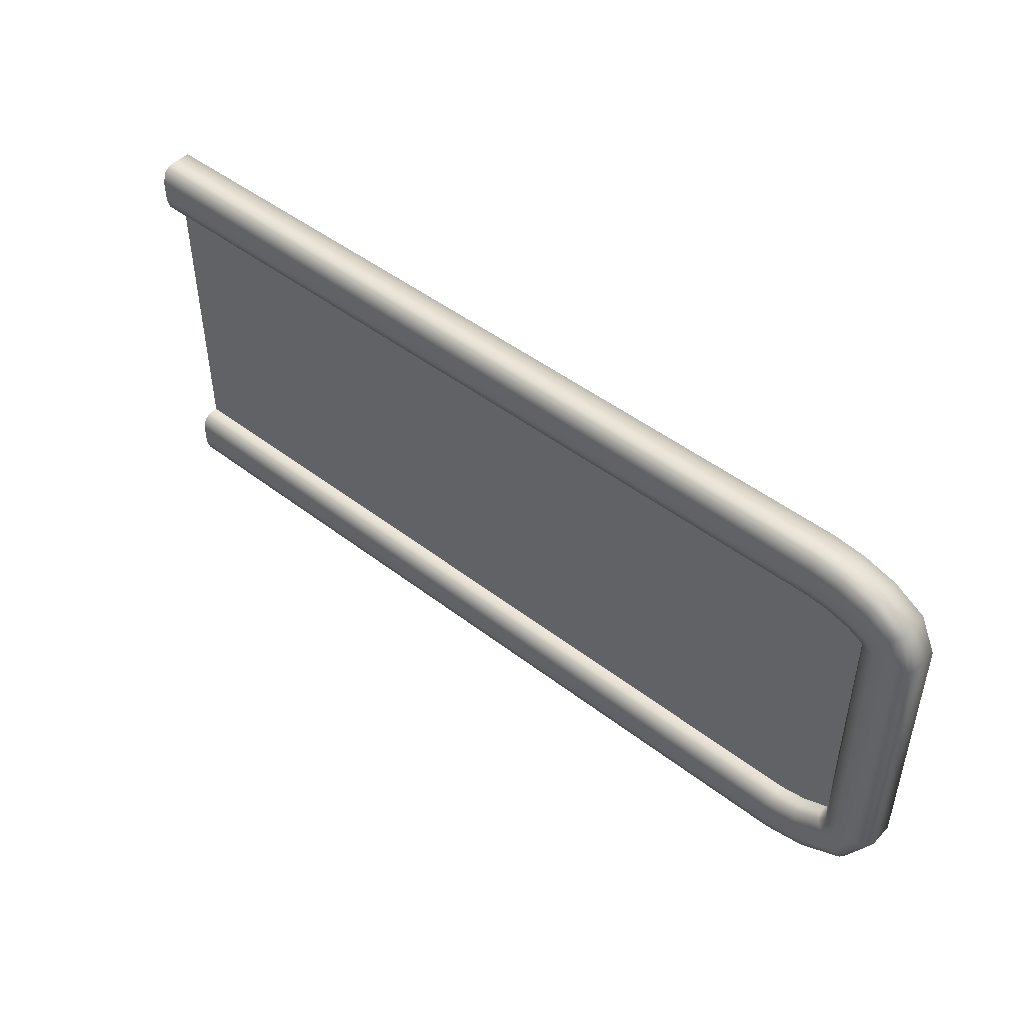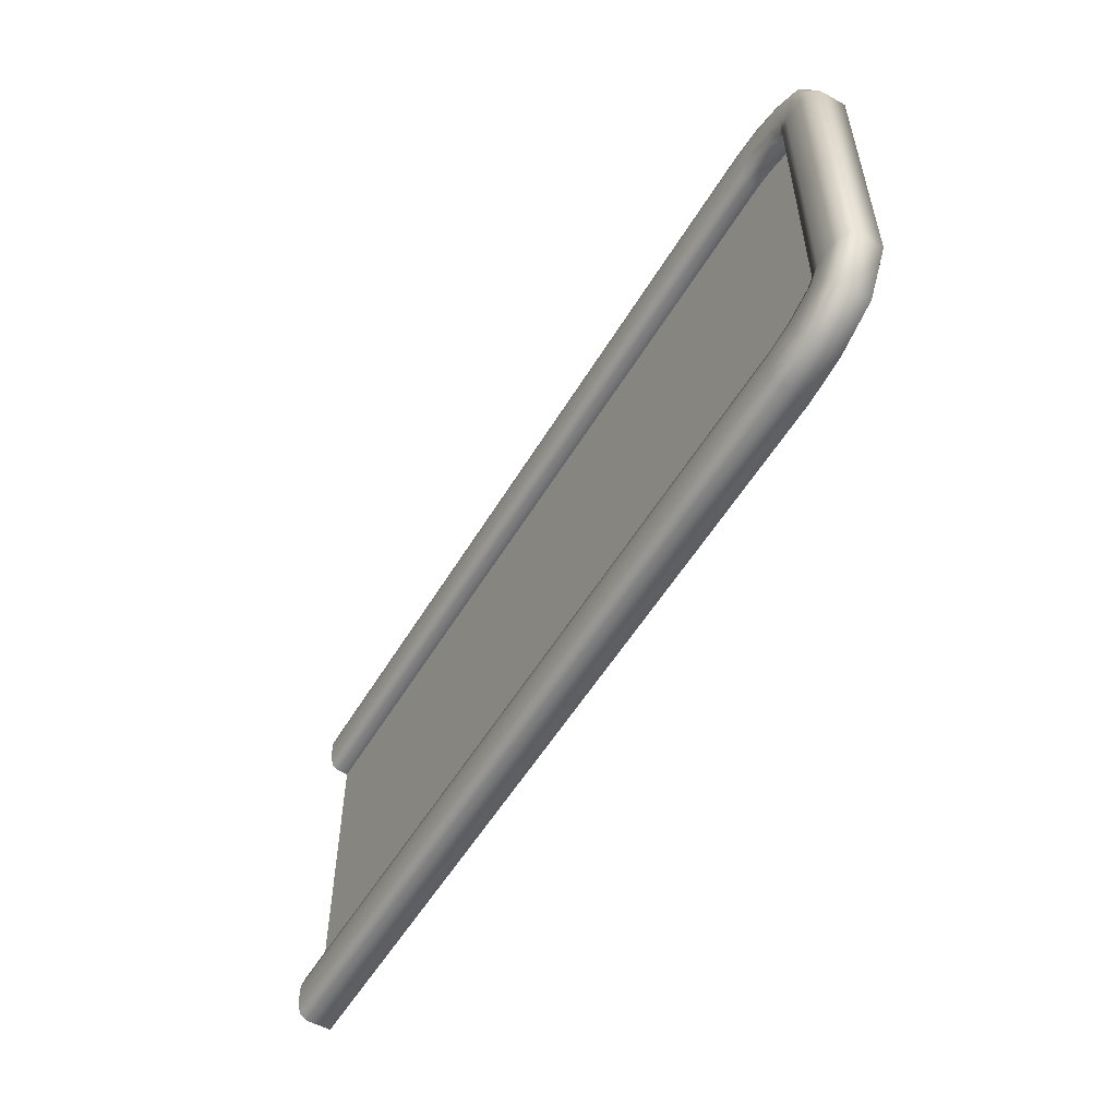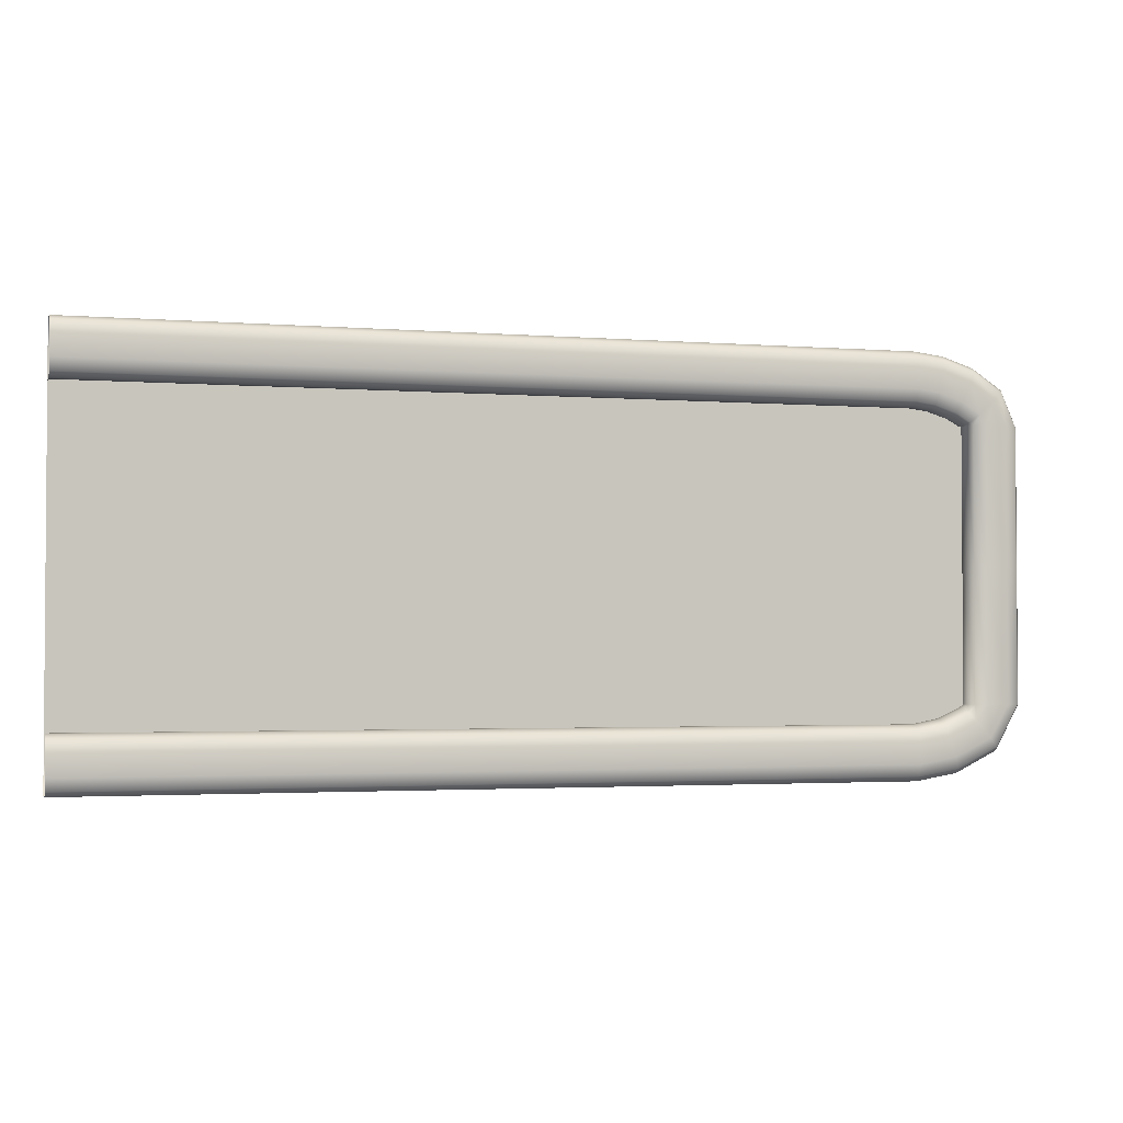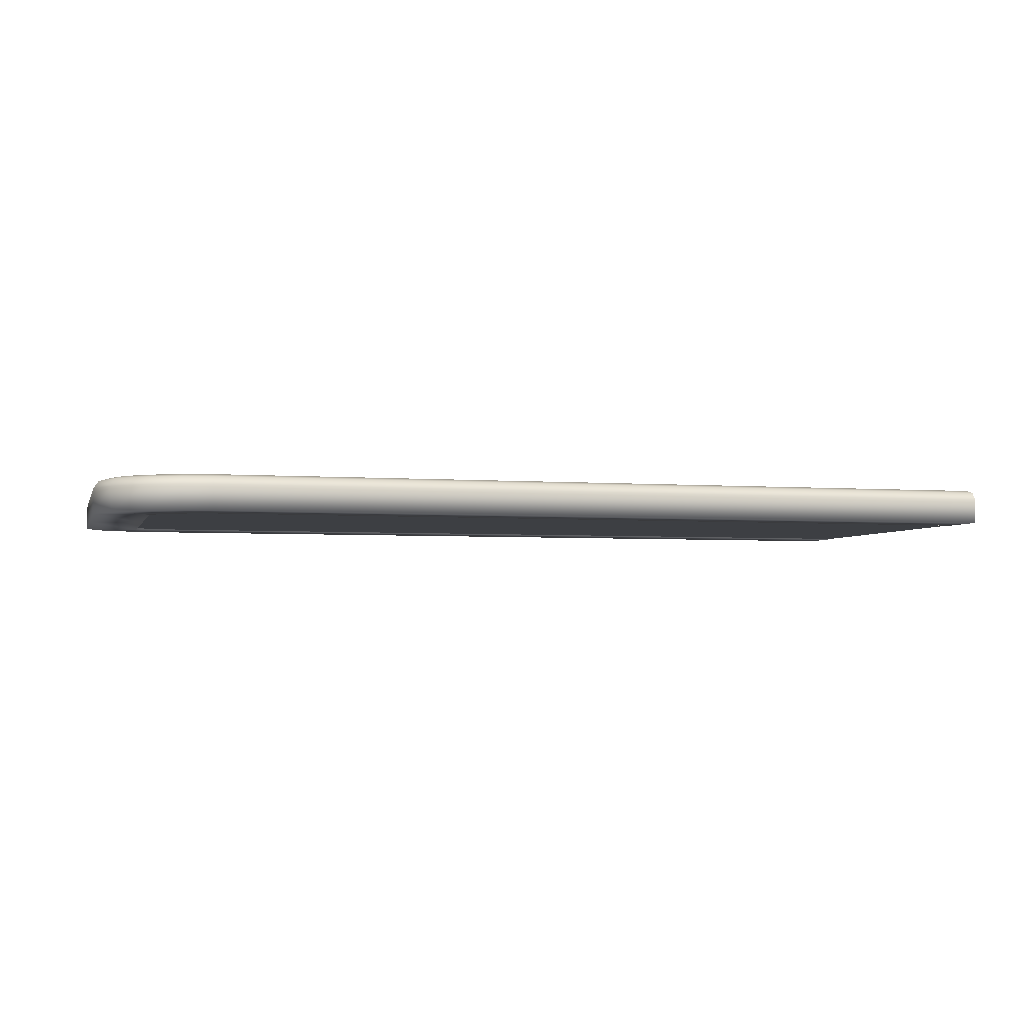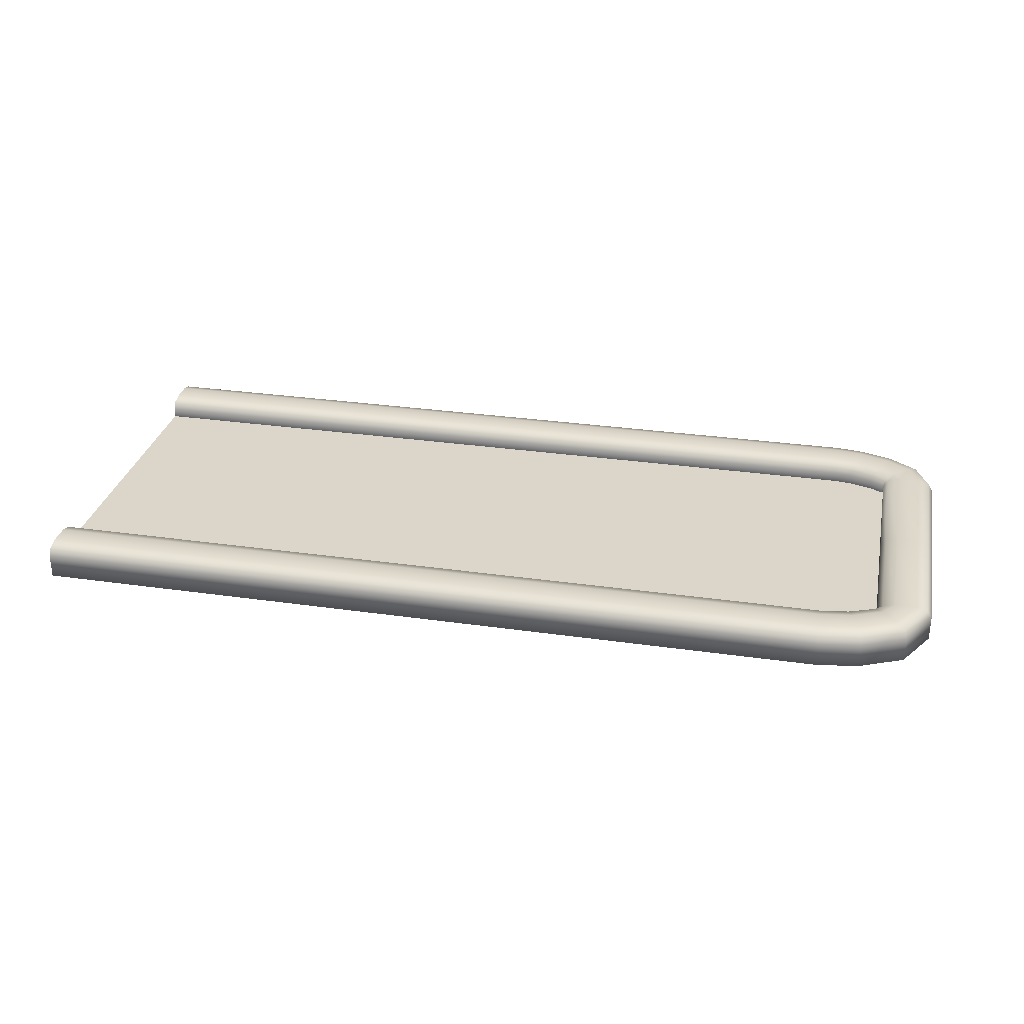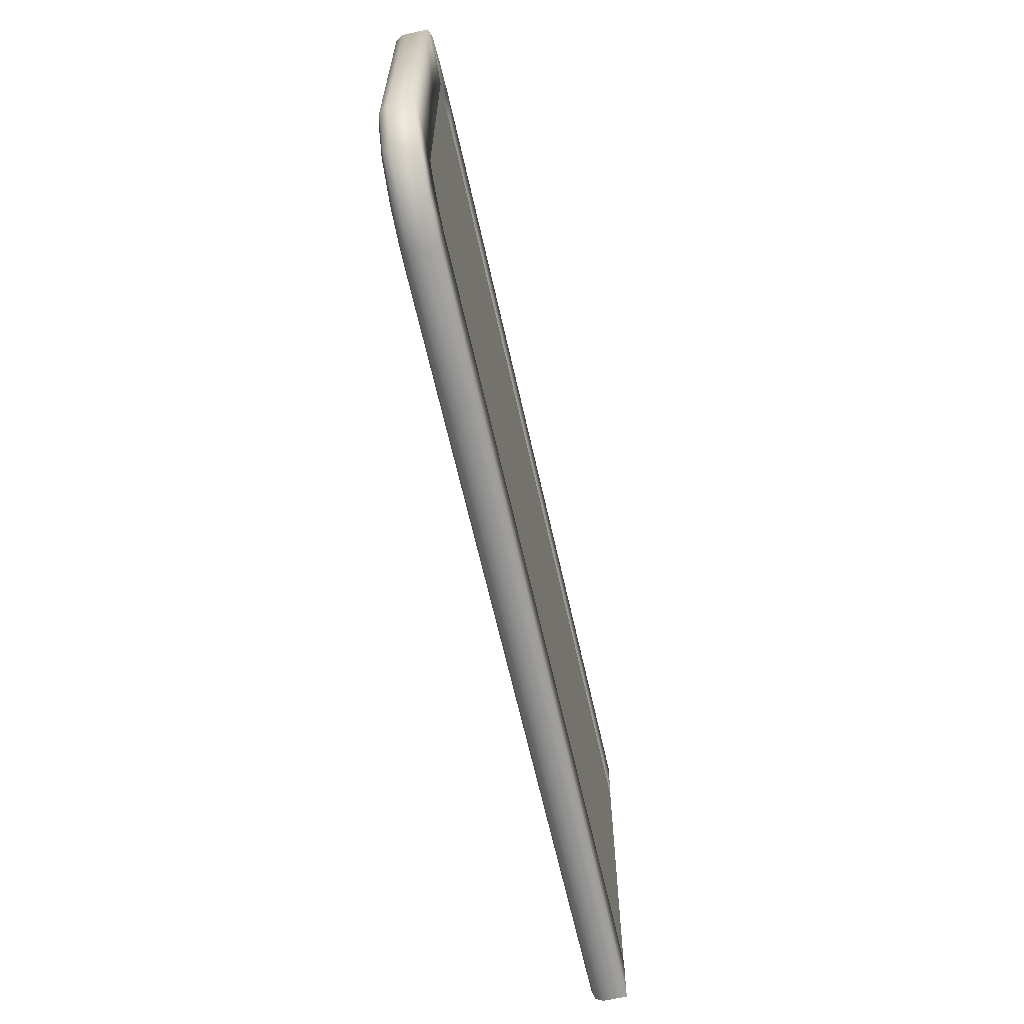
<metadata>
{"format":"obj","ext":"obj","renderer":"f3d","projection":"perspective","resolution":1024,"background":"white","views":[{"elev":47.6,"azim":-139.1,"up":"+Z"},{"elev":-54.5,"azim":-120.4,"up":"+Z"},{"elev":-2.4,"azim":164.0,"up":"+Z"},{"elev":-3.8,"azim":-14.9,"up":"+Y"},{"elev":29.8,"azim":-168.1,"up":"+Y"},{"elev":-63.8,"azim":-77.5,"up":"+Z"}]}
</metadata>
<code>
o EndTrack01_Cube.001
v 1.418 -1.114 -7.978
v 1.418 -1.114 -10.69
v 28.42 -1.114 -7.978
v 28.42 -1.114 -10.69
v 1.418 0.1231 -7.978
v 1.418 0.6694 -8.81
v 1.418 0.5094 -8.221
v 1.418 0.6694 -9.862
v 1.418 0.1231 -10.69
v 1.418 0.5094 -10.45
v 28.42 0.6694 -8.81
v 28.42 0.1231 -7.978
v 28.42 0.5094 -8.221
v 28.42 0.1231 -10.69
v 28.42 0.6694 -9.862
v 28.42 0.5094 -10.45
v 21.79 -1.114 -10.69
v 14.92 -1.114 -10.69
v 8.051 -1.114 -10.69
v 8.051 -1.114 -7.978
v 14.92 -1.114 -7.978
v 21.79 -1.114 -7.978
v 8.051 0.6694 -9.862
v 14.92 0.6694 -9.862
v 21.79 0.6694 -9.862
v 21.79 0.5094 -10.45
v 14.92 0.5094 -10.45
v 8.051 0.5094 -10.45
v 21.79 0.1231 -10.69
v 14.92 0.1231 -10.69
v 8.051 0.1231 -10.69
v 21.79 0.6694 -8.81
v 14.92 0.6694 -8.81
v 8.051 0.6694 -8.81
v 8.051 0.5094 -8.221
v 14.92 0.5094 -8.221
v 21.79 0.5094 -8.221
v 8.051 0.1231 -7.978
v 14.92 0.1231 -7.978
v 21.79 0.1231 -7.978
v 1.418 -1.114 7.306
v 1.418 -1.114 10.02
v 28.42 -1.114 7.306
v 28.42 -1.114 10.02
v 1.418 0.1231 7.306
v 1.418 0.6694 8.138
v 1.418 0.5094 7.55
v 1.418 0.6694 9.19
v 1.418 0.1231 10.02
v 1.418 0.5094 9.779
v 28.42 0.6694 8.138
v 28.42 0.1231 7.306
v 28.42 0.5094 7.55
v 28.42 0.1231 10.02
v 28.42 0.6694 9.19
v 28.42 0.5094 9.779
v 21.79 -1.114 10.02
v 14.92 -1.114 10.02
v 8.051 -1.114 10.02
v 8.051 -1.114 7.306
v 14.92 -1.114 7.306
v 21.79 -1.114 7.306
v 8.051 0.6694 9.19
v 14.92 0.6694 9.19
v 21.79 0.6694 9.19
v 21.79 0.5094 9.779
v 14.92 0.5094 9.779
v 8.051 0.5094 9.779
v 21.79 0.1231 10.02
v 14.92 0.1231 10.02
v 8.051 0.1231 10.02
v 21.79 0.6694 8.138
v 14.92 0.6694 8.138
v 8.051 0.6694 8.138
v 8.051 0.5094 7.55
v 14.92 0.5094 7.55
v 21.79 0.5094 7.55
v 8.051 0.1231 7.306
v 14.92 0.1231 7.306
v 21.79 0.1231 7.306
v 28.42 -0.3746 -9.336
v 28.42 -1.095 -9.336
v 28.42 -0.3746 8.664
v 28.42 -1.095 8.664
v 1.285 -1.114 -7.978
v 1.285 -1.114 -10.69
v 1.285 0.6694 -8.81
v 1.285 0.1231 -7.978
v 1.285 0.5094 -8.221
v 1.285 0.1231 -10.69
v 1.285 0.6694 -9.862
v 1.285 0.5094 -10.45
v -5.347 -1.114 -10.69
v -12.21 -1.114 -10.69
v -12.21 -1.114 -7.978
v -5.347 -1.114 -7.978
v -12.21 0.6694 -9.862
v -5.347 0.6694 -9.862
v -5.347 0.5094 -10.45
v -12.21 0.5094 -10.45
v -5.347 0.1231 -10.69
v -12.21 0.1231 -10.69
v -5.347 0.6694 -8.81
v -12.21 0.6694 -8.81
v -12.21 0.5094 -8.221
v -5.347 0.5094 -8.221
v -12.21 0.1231 -7.978
v -5.347 0.1231 -7.978
v 1.285 -1.114 7.306
v 1.285 -1.114 10.02
v 1.285 0.6694 8.138
v 1.285 0.1231 7.306
v 1.285 0.5094 7.55
v 1.285 0.1231 10.02
v 1.285 0.6694 9.19
v 1.285 0.5094 9.779
v -5.347 -1.114 10.02
v -12.21 -1.114 10.02
v -12.21 -1.114 7.306
v -5.347 -1.114 7.306
v -12.21 0.6694 9.19
v -5.347 0.6694 9.19
v -5.347 0.5094 9.779
v -12.21 0.5094 9.779
v -5.347 0.1231 10.02
v -12.21 0.1231 10.02
v -5.347 0.6694 8.138
v -12.21 0.6694 8.138
v -12.21 0.5094 7.55
v -5.347 0.5094 7.55
v -12.21 0.1231 7.306
v -5.347 0.1231 7.306
v -16.19 -1.095 -9.336
v -16.19 -0.3746 8.664
v -16.19 -1.095 8.664
v -16.19 -0.3746 -9.336
v -17.72 -1.185 -7.035
v -15 -1.185 -7.035
v -16.88 0.5983 -7.035
v -17.72 0.05203 -7.035
v -17.47 0.4383 -7.035
v -15 0.05203 -7.035
v -15.83 0.5983 -7.035
v -15.24 0.4383 -7.035
v -15 -1.185 -0.4033
v -15 -1.185 6.465
v -17.72 -1.185 6.465
v -17.72 -1.185 -0.4033
v -15.83 0.5983 6.465
v -15.83 0.5983 -0.4033
v -15.24 0.4383 -0.4033
v -15.24 0.4383 6.465
v -15 0.05203 -0.4033
v -15 0.05203 6.465
v -16.88 0.5983 -0.4033
v -16.88 0.5983 6.465
v -17.47 0.4383 6.465
v -17.47 0.4383 -0.4033
v -17.72 0.05203 6.465
v -17.72 0.05203 -0.4033
v -14.68 -1.169 -7.243
v -13.49 -1.137 -7.759
v -14.3 -1.128 -10.35
v -16.49 -1.164 -9.276
v -14.32 0.1088 -10.34
v -16.5 0.07298 -9.261
v -14.25 0.4943 -10.11
v -16.34 0.4587 -9.074
v -14.08 0.6525 -9.543
v -15.95 0.6176 -8.632
v -13.76 0.6492 -8.539
v -15.25 0.6156 -7.844
v -13.58 0.4873 -7.979
v -14.86 0.4545 -7.406
v -13.5 0.1003 -7.75
v -14.7 0.06777 -7.228
v -13.14 -1.129 7.192
v -14.22 -1.155 6.858
v -14.89 -1.176 6.49
v -13.72 -1.121 9.846
v -15.36 -1.144 9.321
v -16.91 -1.172 8.308
v -13.74 0.116 9.839
v -15.38 0.09281 9.308
v -16.92 0.06511 8.293
v -13.69 0.5015 9.598
v -15.28 0.4781 9.082
v -16.74 0.451 8.125
v -13.57 0.6597 9.023
v -15.04 0.6357 8.547
v -16.3 0.6101 7.729
v -13.34 0.6566 7.994
v -14.6 0.6316 7.592
v -15.52 0.6085 7.025
v -13.21 0.4948 7.421
v -14.35 0.4693 7.061
v -15.08 0.4476 6.633
v -14.9 0.06102 6.474
v -14.24 0.08211 6.844
v -13.16 0.1079 7.185
f 4 22 17
f 29 4 17
f 15 26 25
f 16 29 26
f 12 22 3
f 39 20 21
f 37 12 13
f 35 39 36
f 32 13 11
f 34 36 33
f 27 31 28
f 24 28 23
f 31 18 19
f 18 20 19
f 25 11 15
f 23 33 24
f 74 48 63
f 75 46 74
f 78 47 75
f 41 78 60
f 61 80 62
f 80 76 77
f 77 73 72
f 49 68 50
f 70 66 67
f 50 63 48
f 67 65 64
f 59 49 42
f 57 70 58
f 41 59 42
f 61 57 58
f 72 64 65
f 86 96 93
f 101 86 93
f 91 99 98
f 92 101 99
f 88 96 85
f 106 88 89
f 103 89 87
f 98 87 91
f 119 132 120
f 132 129 130
f 130 128 127
f 126 123 124
f 124 122 121
f 117 126 118
f 119 117 118
f 127 121 122
f 147 160 148
f 160 157 158
f 158 156 155
f 154 151 152
f 152 150 149
f 145 154 146
f 147 145 146
f 155 149 150
f 154 197 198
f 152 194 197
f 149 191 194
f 156 188 191
f 157 185 188
f 147 185 159
f 146 182 147
f 154 179 146
f 179 181 182
f 178 180 181
f 180 119 118
f 182 184 185
f 181 183 184
f 180 126 183
f 188 184 187
f 187 183 186
f 183 124 186
f 191 187 190
f 190 186 189
f 186 121 189
f 194 190 193
f 193 189 192
f 189 128 192
f 197 193 196
f 196 192 195
f 192 129 195
f 198 196 199
f 199 195 200
f 195 131 200
f 198 178 179
f 199 177 178
f 200 119 177
f 112 41 109
f 113 45 112
f 111 47 113
f 115 46 111
f 116 48 115
f 114 50 116
f 110 49 114
f 109 42 110
f 4 3 22
f 29 14 4
f 15 16 26
f 16 14 29
f 12 40 22
f 39 38 20
f 37 40 12
f 35 38 39
f 32 37 13
f 34 35 36
f 27 30 31
f 24 27 28
f 31 30 18
f 18 21 20
f 25 32 11
f 23 34 33
f 74 46 48
f 75 47 46
f 78 45 47
f 41 45 78
f 61 79 80
f 80 79 76
f 77 76 73
f 49 71 68
f 70 69 66
f 50 68 63
f 67 66 65
f 59 71 49
f 57 69 70
f 41 60 59
f 61 62 57
f 72 73 64
f 86 85 96
f 101 90 86
f 91 92 99
f 92 90 101
f 88 108 96
f 106 108 88
f 103 106 89
f 98 103 87
f 119 131 132
f 132 131 129
f 130 129 128
f 126 125 123
f 124 123 122
f 117 125 126
f 119 120 117
f 127 128 121
f 147 159 160
f 160 159 157
f 158 157 156
f 154 153 151
f 152 151 150
f 145 153 154
f 147 148 145
f 155 156 149
f 154 152 197
f 152 149 194
f 149 156 191
f 156 157 188
f 157 159 185
f 147 182 185
f 146 179 182
f 154 198 179
f 179 178 181
f 178 177 180
f 180 177 119
f 182 181 184
f 181 180 183
f 180 118 126
f 188 185 184
f 187 184 183
f 183 126 124
f 191 188 187
f 190 187 186
f 186 124 121
f 194 191 190
f 193 190 189
f 189 121 128
f 197 194 193
f 196 193 192
f 192 128 129
f 198 197 196
f 199 196 195
f 195 129 131
f 198 199 178
f 199 200 177
f 200 131 119
f 112 45 41
f 113 47 45
f 111 46 47
f 115 48 46
f 116 50 48
f 114 49 50
f 110 42 49
f 109 41 42
f 8 34 23
f 6 35 34
f 7 38 35
f 38 1 20
f 40 21 22
f 36 40 37
f 33 37 32
f 28 9 10
f 26 30 27
f 23 10 8
f 25 27 24
f 9 19 2
f 30 17 18
f 19 1 2
f 17 21 18
f 24 32 25
f 62 44 57
f 44 69 57
f 66 55 65
f 69 56 66
f 62 52 43
f 60 79 61
f 52 77 53
f 79 75 76
f 53 72 51
f 76 74 73
f 71 67 68
f 68 64 63
f 58 71 59
f 60 58 59
f 51 65 55
f 73 63 64
f 108 95 96
f 105 108 106
f 104 106 103
f 99 102 100
f 98 100 97
f 102 93 94
f 93 95 94
f 97 103 98
f 120 110 117
f 110 125 117
f 123 115 122
f 125 116 123
f 120 112 109
f 112 130 113
f 113 127 111
f 111 122 115
f 148 138 145
f 138 153 145
f 151 143 150
f 153 144 151
f 148 140 137
f 140 158 141
f 141 155 139
f 139 150 143
f 138 164 161
f 140 164 137
f 141 166 140
f 139 168 141
f 143 170 139
f 144 172 143
f 142 174 144
f 142 161 176
f 161 163 162
f 163 95 162
f 164 165 163
f 163 102 94
f 168 165 166
f 165 100 102
f 170 167 168
f 167 97 100
f 172 169 170
f 169 104 97
f 174 171 172
f 171 105 104
f 176 173 174
f 173 107 105
f 176 162 175
f 175 95 107
f 90 2 86
f 92 9 90
f 91 10 92
f 87 8 91
f 89 6 87
f 88 7 89
f 85 5 88
f 86 1 85
f 8 6 34
f 6 7 35
f 7 5 38
f 38 5 1
f 40 39 21
f 36 39 40
f 33 36 37
f 28 31 9
f 26 29 30
f 23 28 10
f 25 26 27
f 9 31 19
f 30 29 17
f 19 20 1
f 17 22 21
f 24 33 32
f 62 43 44
f 44 54 69
f 66 56 55
f 69 54 56
f 62 80 52
f 60 78 79
f 52 80 77
f 79 78 75
f 53 77 72
f 76 75 74
f 71 70 67
f 68 67 64
f 58 70 71
f 60 61 58
f 51 72 65
f 73 74 63
f 108 107 95
f 105 107 108
f 104 105 106
f 99 101 102
f 98 99 100
f 102 101 93
f 93 96 95
f 97 104 103
f 120 109 110
f 110 114 125
f 123 116 115
f 125 114 116
f 120 132 112
f 112 132 130
f 113 130 127
f 111 127 122
f 148 137 138
f 138 142 153
f 151 144 143
f 153 142 144
f 148 160 140
f 140 160 158
f 141 158 155
f 139 155 150
f 138 137 164
f 140 166 164
f 141 168 166
f 139 170 168
f 143 172 170
f 144 174 172
f 142 176 174
f 142 138 161
f 161 164 163
f 163 94 95
f 164 166 165
f 163 165 102
f 168 167 165
f 165 167 100
f 170 169 167
f 167 169 97
f 172 171 169
f 169 171 104
f 174 173 171
f 171 173 105
f 176 175 173
f 173 175 107
f 176 161 162
f 175 162 95
f 90 9 2
f 92 10 9
f 91 8 10
f 87 6 8
f 89 7 6
f 88 5 7
f 85 1 5
f 86 2 1
f 81 133 136
f 84 134 135
f 83 136 134
f 82 135 133
f 81 82 133
f 84 83 134
f 83 81 136
f 82 84 135

</code>
